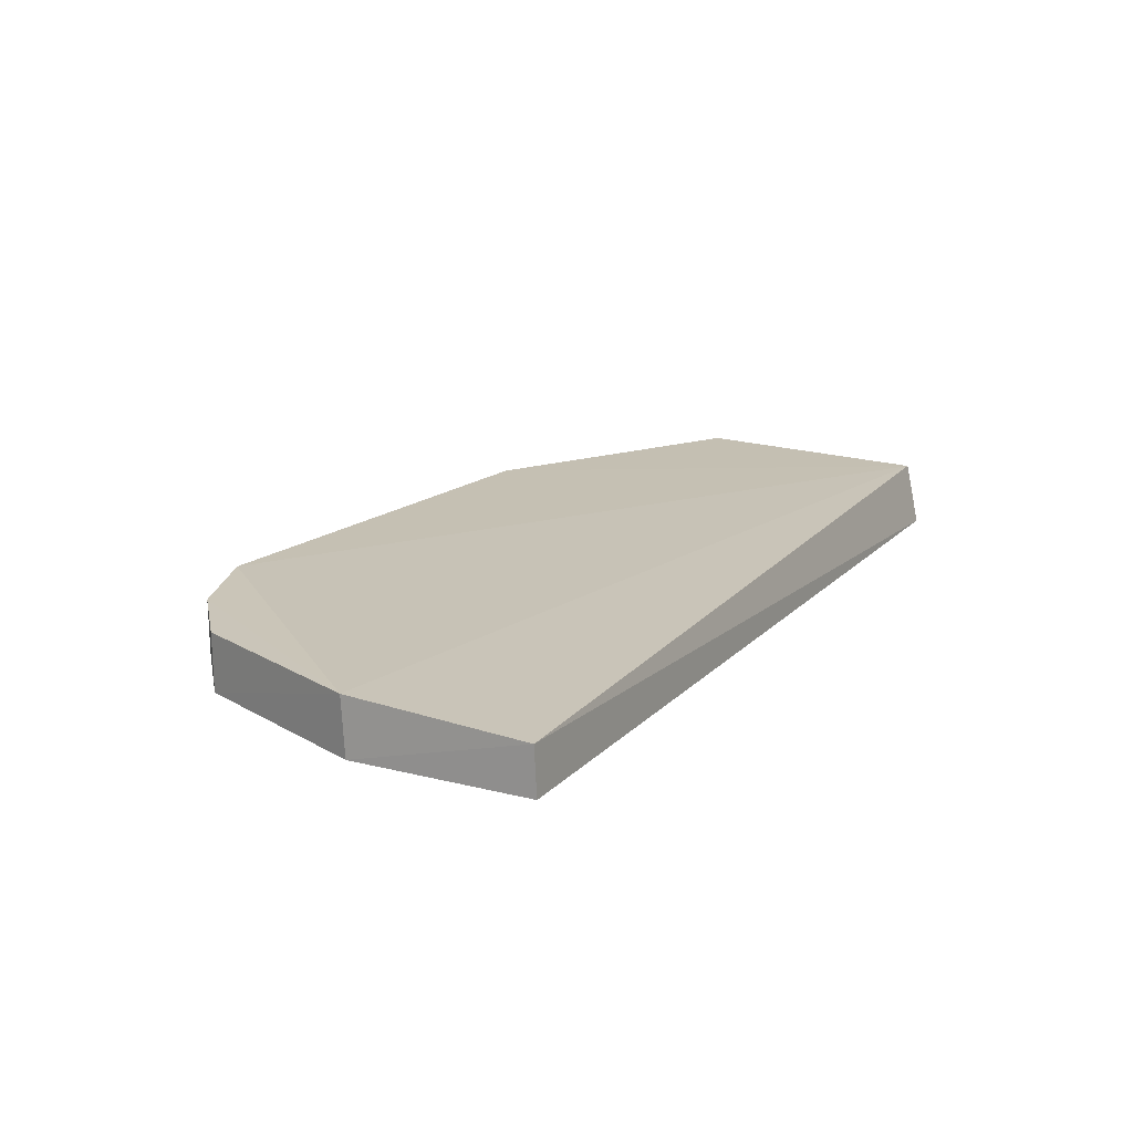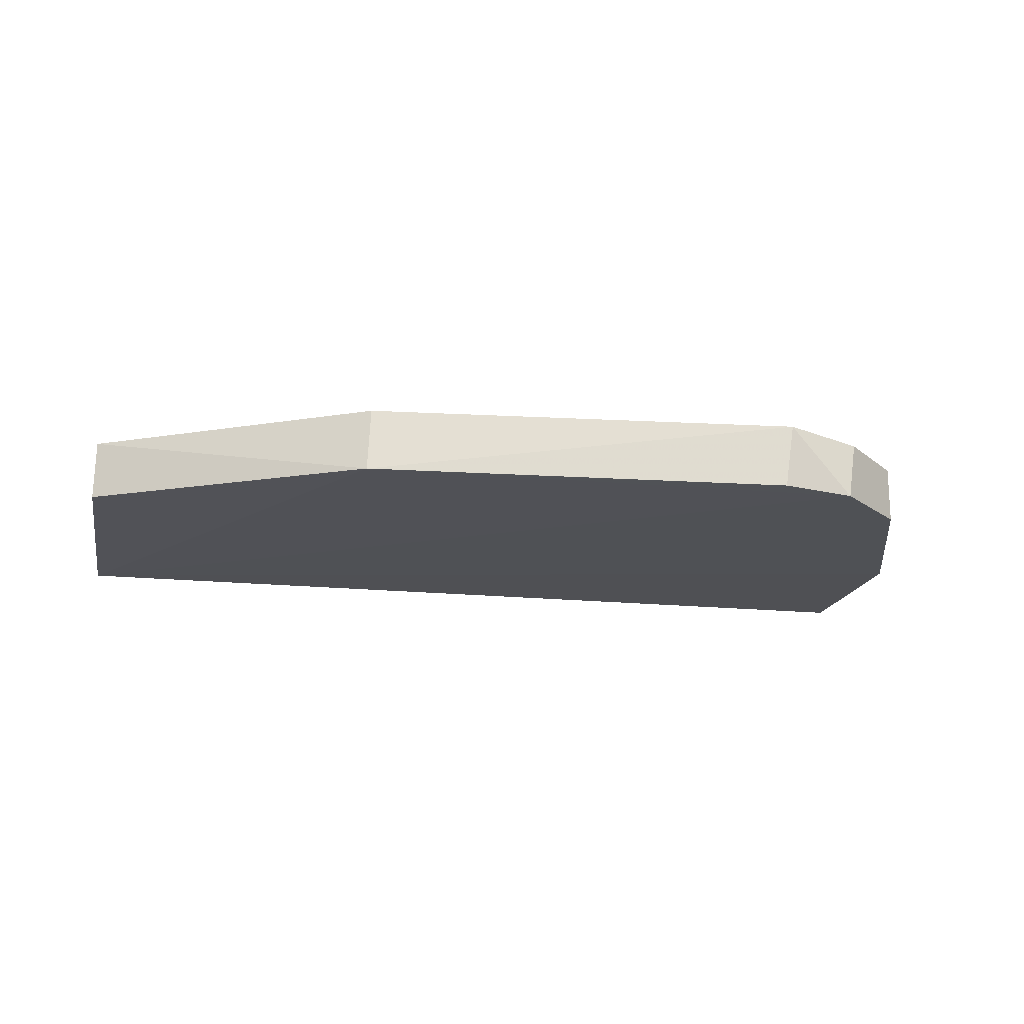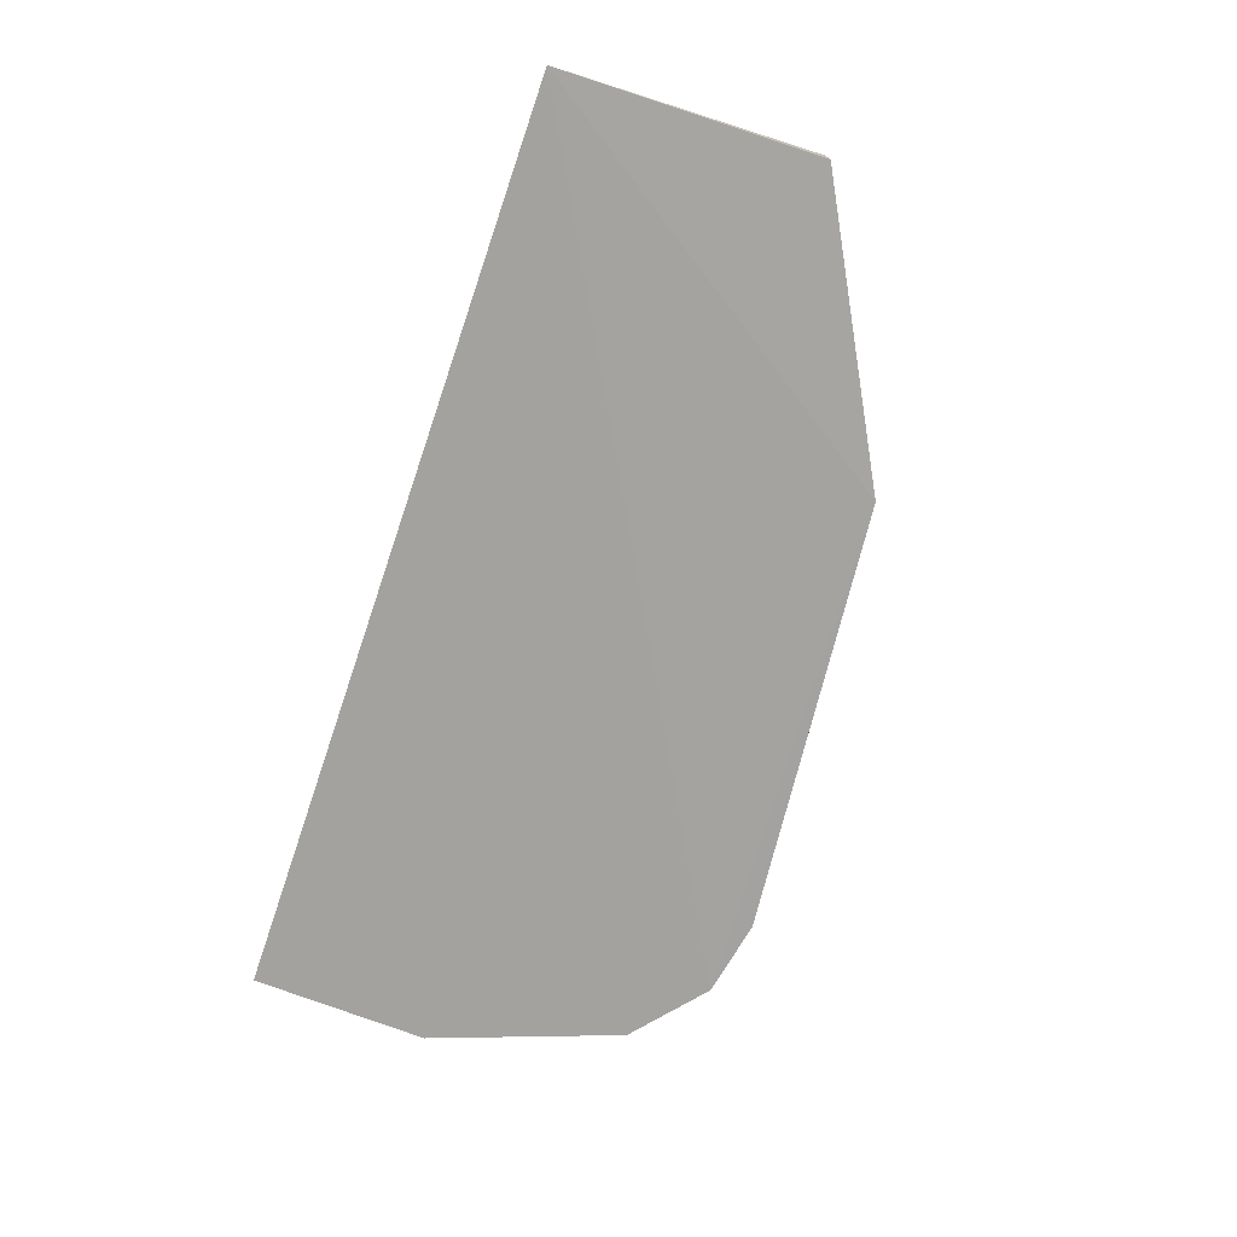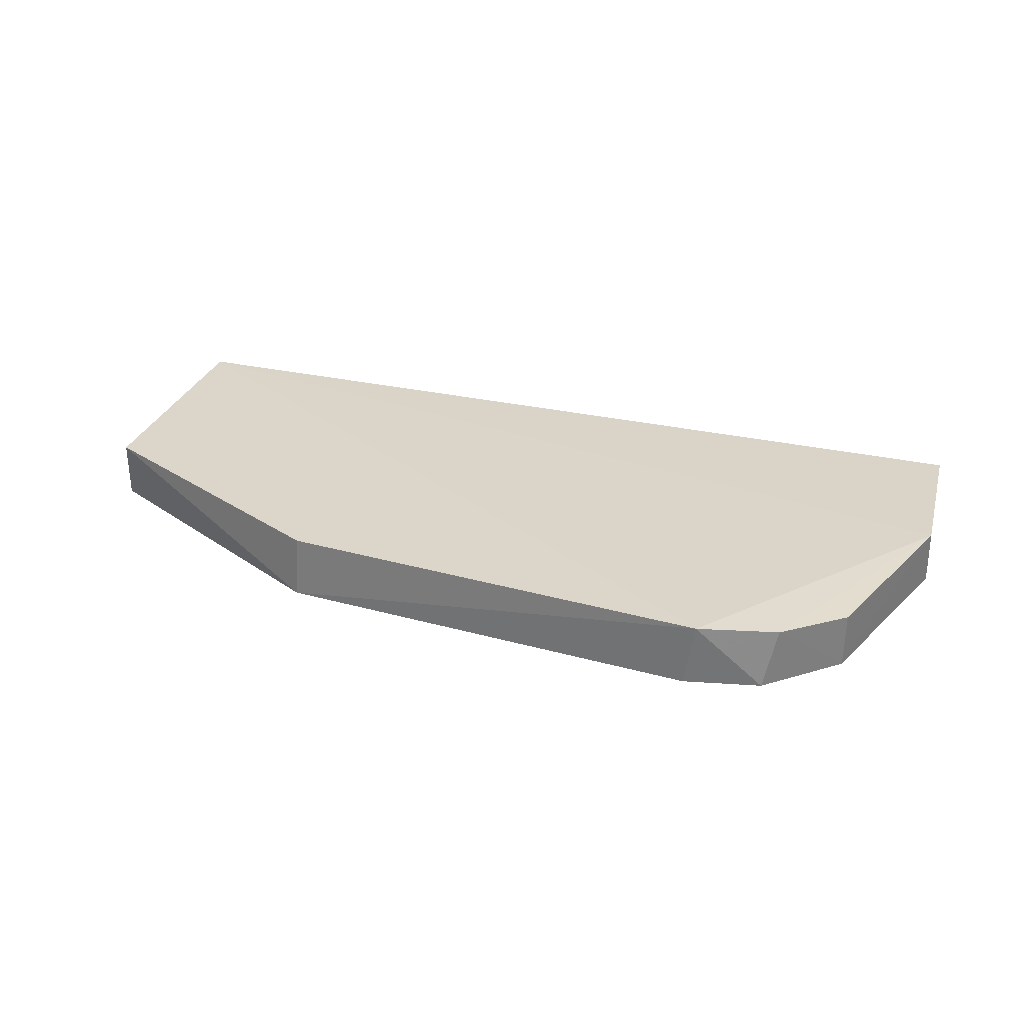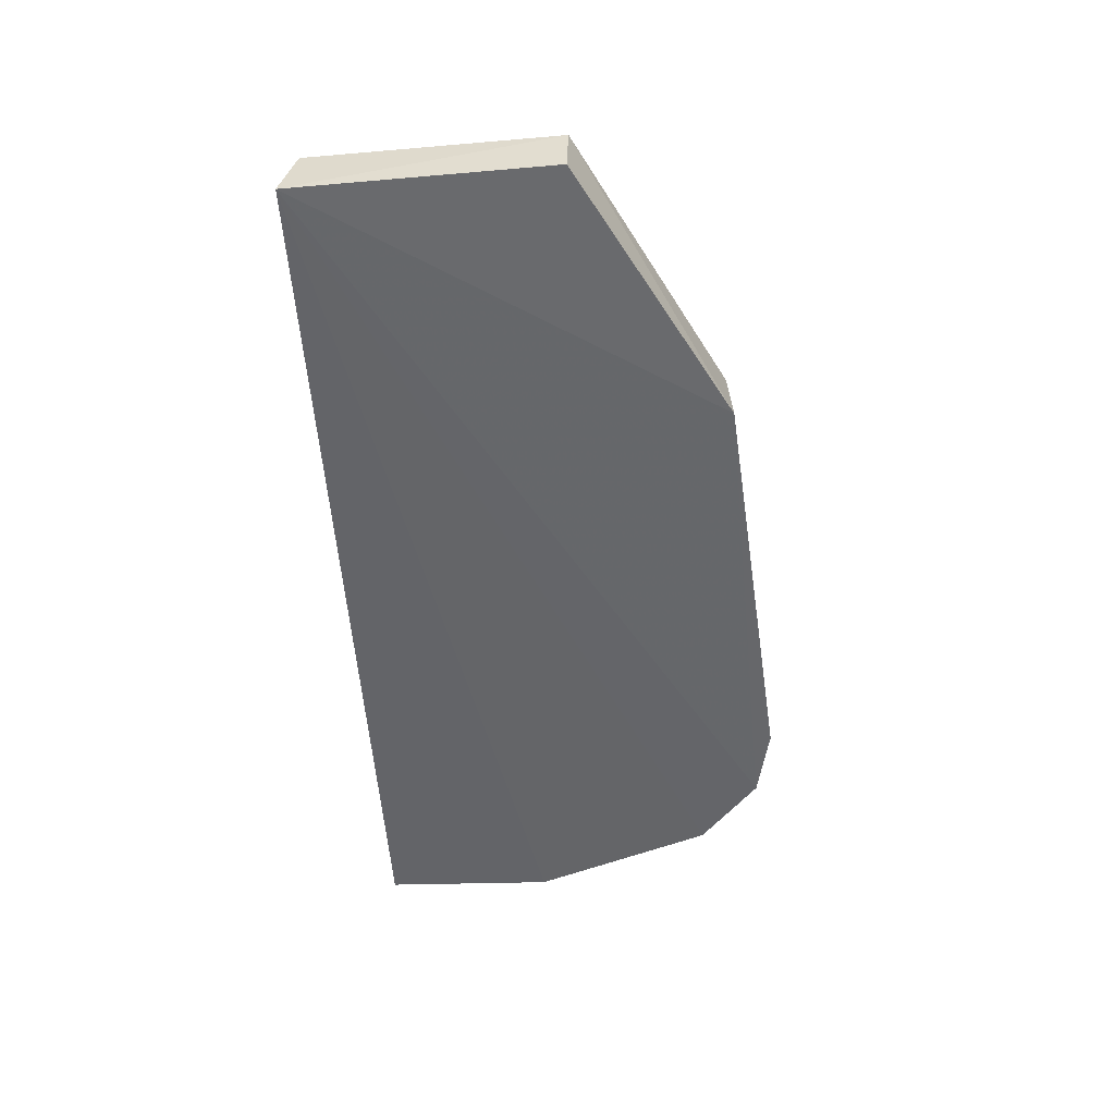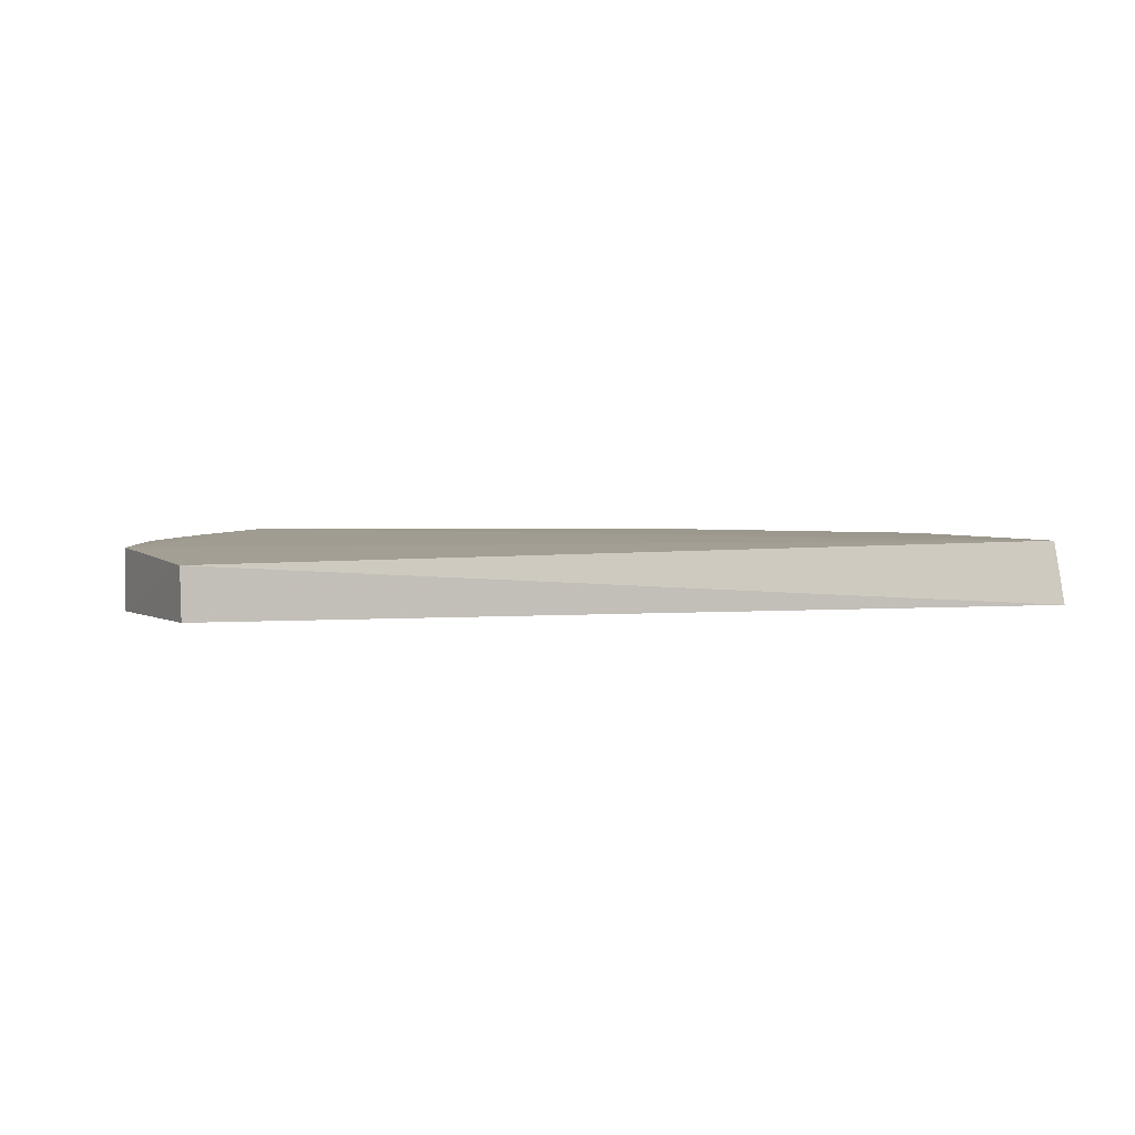
<metadata>
{"format":"obj","ext":"obj","renderer":"f3d","projection":"perspective","resolution":1024,"background":"white","views":[{"elev":17.7,"azim":118.3,"up":"+Y"},{"elev":-19.2,"azim":-12.1,"up":"+Y"},{"elev":-73.0,"azim":-109.0,"up":"+Y"},{"elev":31.1,"azim":16.6,"up":"+Y"},{"elev":-51.8,"azim":-86.6,"up":"+Y"},{"elev":2.2,"azim":154.5,"up":"+Y"}]}
</metadata>
<code>
v -0.08526 0.008789 0.01985
v -0.07633 0.005835 0.008401
v -0.07656 0.007869 0.000883
v -0.116 0.005495 0.0006733
v -0.1045 0.005879 0.01813
v -0.07658 0.005831 0.0007886
v -0.1159 0.008325 0.001256
v -0.07923 0.008357 0.01649
v -0.08238 0.005898 0.01915
v -0.07636 0.008309 0.008567
v -0.1162 0.008466 0.01188
v -0.08569 0.005917 0.01983
v -0.08185 0.008537 0.01874
v -0.07925 0.005879 0.0165
v -0.1043 0.00868 0.01798
v -0.1162 0.005883 0.0118
f 6 3 2
f 6 2 4
f 6 4 3
f 7 3 4
f 9 5 4
f 10 7 1
f 10 3 7
f 10 2 3
f 11 7 4
f 12 9 1
f 12 1 5
f 12 5 9
f 13 1 9
f 13 10 1
f 13 8 10
f 14 13 9
f 14 8 13
f 14 10 8
f 14 2 10
f 14 9 4
f 14 4 2
f 15 11 5
f 15 5 1
f 15 1 7
f 15 7 11
f 16 11 4
f 16 4 5
f 16 5 11

</code>
